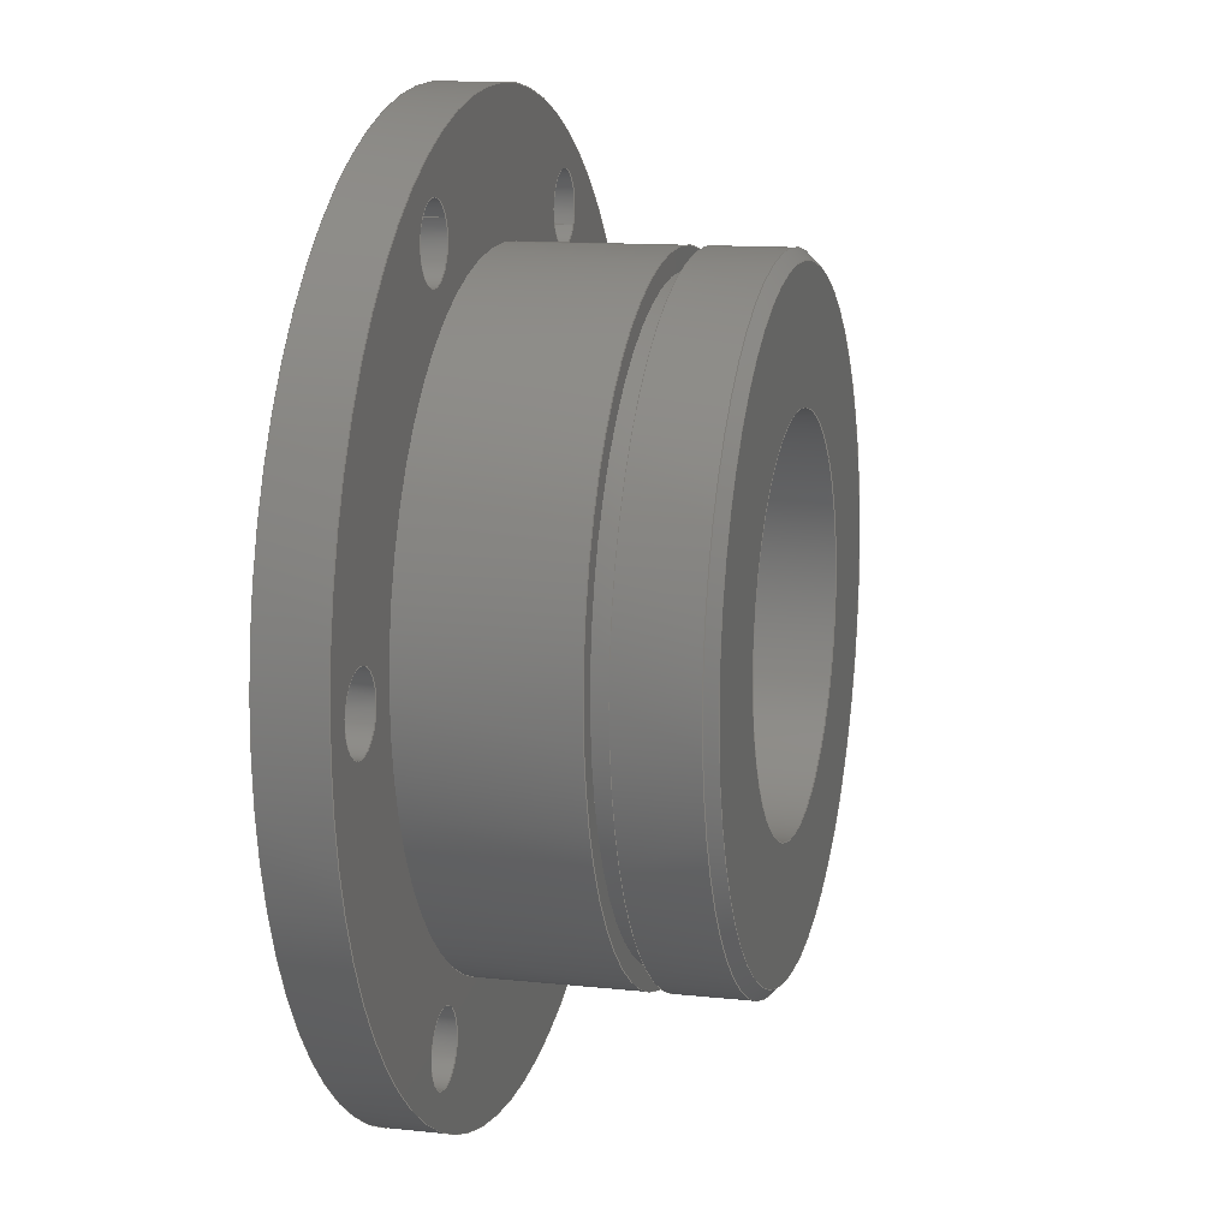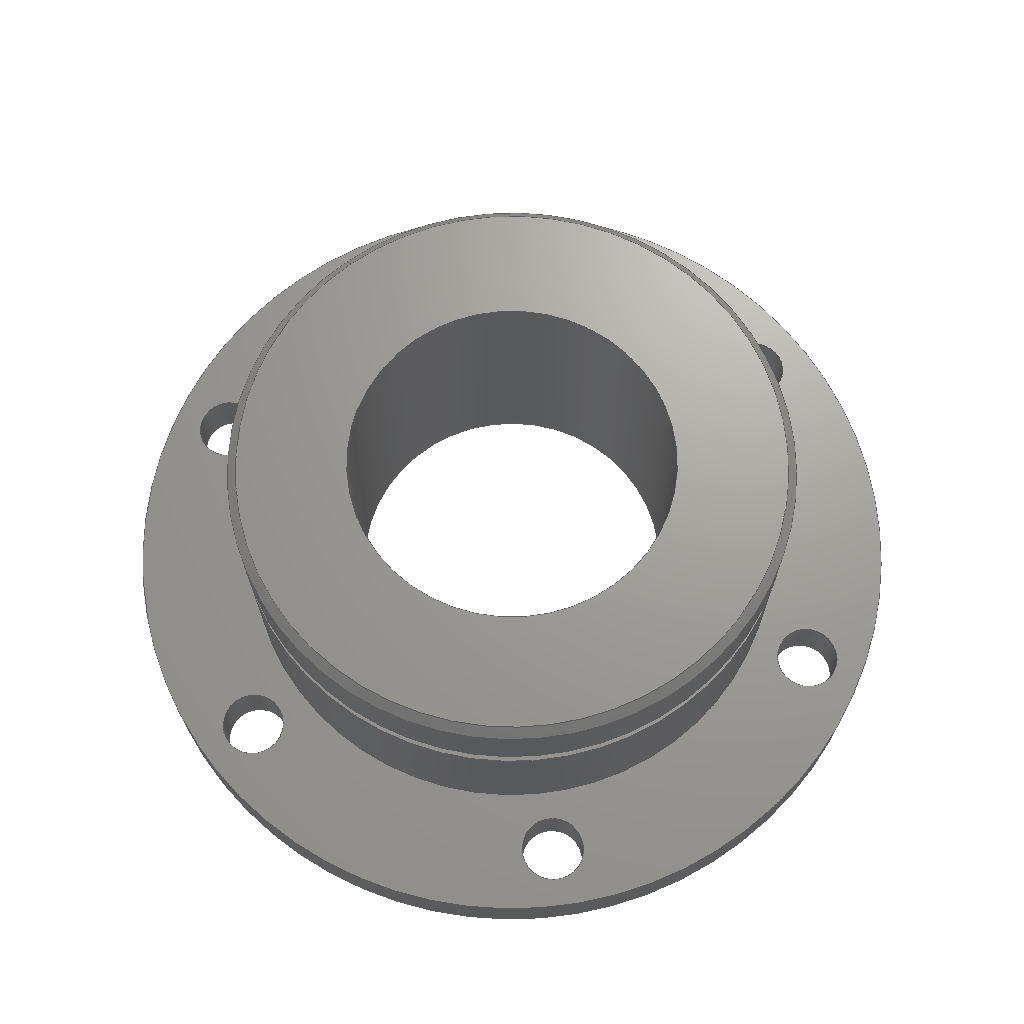
<metadata>
{"format":"step","ext":"stp","renderer":"f3d","projection":"perspective","resolution":1024,"background":"white","views":[{"elev":12.1,"azim":104.4,"up":"+Z"},{"elev":68.6,"azim":-37.1,"up":"+Y"}]}
</metadata>
<code>
ISO-10303-21;
DATA;
#1=ADVANCED_BREP_SHAPE_REPRESENTATION(
'Advanced Brep Shape Representation',(#2),#428);
#2=MANIFOLD_SOLID_BREP('',#3);
#3=CLOSED_SHELL('',(#4,#32,#126,#154,#174,#194,#214,#234,#254,#332,#344,
#356,#368,#380,#392,#404,#416));
#4=ADVANCED_FACE('',(#10,#21),#5,.F.);
#5=PLANE('',#6);
#6=AXIS2_PLACEMENT_3D('',#7,#8,#9);
#7=CARTESIAN_POINT('',(31,31,0));
#8=DIRECTION('',(0,-1,0));
#9=DIRECTION('',(0,0,-1));
#10=FACE_BOUND('',#11,.T.);
#11=EDGE_LOOP('',(#12));
#12=ORIENTED_EDGE('',*,*,#13,.T.);
#13=EDGE_CURVE('',#14,#14,#16,.F.);
#14=VERTEX_POINT('',#15);
#15=CARTESIAN_POINT('',(2.655e-08,31,-30));
#16=CIRCLE('',#17,30);
#17=AXIS2_PLACEMENT_3D('',#18,#19,#20);
#18=CARTESIAN_POINT('',(2.655e-08,31,0));
#19=DIRECTION('',(0,-1,0));
#20=DIRECTION('',(0,0,-1));
#21=FACE_BOUND('',#22,.T.);
#22=EDGE_LOOP('',(#23));
#23=ORIENTED_EDGE('',*,*,#24,.F.);
#24=EDGE_CURVE('',#25,#25,#27,.F.);
#25=VERTEX_POINT('',#26);
#26=CARTESIAN_POINT('',(2.655e-08,31,-18));
#27=CIRCLE('',#28,18);
#28=AXIS2_PLACEMENT_3D('',#29,#30,#31);
#29=CARTESIAN_POINT('',(2.655e-08,31,0));
#30=DIRECTION('',(0,-1,0));
#31=DIRECTION('',(0,0,-1));
#32=ADVANCED_FACE('',(#38,#49,#60,#71,#82,#93,#104,#115),#33,.F.);
#33=PLANE('',#34);
#34=AXIS2_PLACEMENT_3D('',#35,#36,#37);
#35=CARTESIAN_POINT('',(2.655e-08,6.989e-08,0));
#36=DIRECTION('',(0,1,0));
#37=DIRECTION('',(0,0,1));
#38=FACE_BOUND('',#39,.T.);
#39=EDGE_LOOP('',(#40));
#40=ORIENTED_EDGE('',*,*,#41,.F.);
#41=EDGE_CURVE('',#42,#42,#44,.F.);
#42=VERTEX_POINT('',#43);
#43=CARTESIAN_POINT('',(21.78,6.989e-08,-30.73));
#44=CIRCLE('',#45,3.5);
#45=AXIS2_PLACEMENT_3D('',#46,#47,#48);
#46=CARTESIAN_POINT('',(18.75,6.989e-08,-32.48));
#47=DIRECTION('',(0,1,0));
#48=DIRECTION('',(0.866,0,0.5));
#49=FACE_BOUND('',#50,.T.);
#50=EDGE_LOOP('',(#51));
#51=ORIENTED_EDGE('',*,*,#52,.F.);
#52=EDGE_CURVE('',#53,#53,#55,.F.);
#53=VERTEX_POINT('',#54);
#54=CARTESIAN_POINT('',(-15.72,6.989e-08,-34.23));
#55=CIRCLE('',#56,3.5);
#56=AXIS2_PLACEMENT_3D('',#57,#58,#59);
#57=CARTESIAN_POINT('',(-18.75,6.989e-08,-32.48));
#58=DIRECTION('',(0,1,0));
#59=DIRECTION('',(0.866,0,-0.5));
#60=FACE_BOUND('',#61,.T.);
#61=EDGE_LOOP('',(#62));
#62=ORIENTED_EDGE('',*,*,#63,.F.);
#63=EDGE_CURVE('',#64,#64,#66,.F.);
#64=VERTEX_POINT('',#65);
#65=CARTESIAN_POINT('',(-37.5,6.989e-08,-3.5));
#66=CIRCLE('',#67,3.5);
#67=AXIS2_PLACEMENT_3D('',#68,#69,#70);
#68=CARTESIAN_POINT('',(-37.5,6.989e-08,-1.206e-14));
#69=DIRECTION('',(0,1,0));
#70=DIRECTION('',(3.216e-16,0,-1));
#71=FACE_BOUND('',#72,.T.);
#72=EDGE_LOOP('',(#73));
#73=ORIENTED_EDGE('',*,*,#74,.F.);
#74=EDGE_CURVE('',#75,#75,#77,.F.);
#75=VERTEX_POINT('',#76);
#76=CARTESIAN_POINT('',(-21.78,6.989e-08,30.73));
#77=CIRCLE('',#78,3.5);
#78=AXIS2_PLACEMENT_3D('',#79,#80,#81);
#79=CARTESIAN_POINT('',(-18.75,6.989e-08,32.48));
#80=DIRECTION('',(0,1,0));
#81=DIRECTION('',(-0.866,0,-0.5));
#82=FACE_BOUND('',#83,.T.);
#83=EDGE_LOOP('',(#84));
#84=ORIENTED_EDGE('',*,*,#85,.F.);
#85=EDGE_CURVE('',#86,#86,#88,.F.);
#86=VERTEX_POINT('',#87);
#87=CARTESIAN_POINT('',(15.72,6.989e-08,34.23));
#88=CIRCLE('',#89,3.5);
#89=AXIS2_PLACEMENT_3D('',#90,#91,#92);
#90=CARTESIAN_POINT('',(18.75,6.989e-08,32.48));
#91=DIRECTION('',(0,1,0));
#92=DIRECTION('',(-0.866,0,0.5));
#93=FACE_BOUND('',#94,.T.);
#94=EDGE_LOOP('',(#95));
#95=ORIENTED_EDGE('',*,*,#96,.F.);
#96=EDGE_CURVE('',#97,#97,#99,.F.);
#97=VERTEX_POINT('',#98);
#98=CARTESIAN_POINT('',(37.5,6.989e-08,3.5));
#99=CIRCLE('',#100,3.5);
#100=AXIS2_PLACEMENT_3D('',#101,#102,#103);
#101=CARTESIAN_POINT('',(37.5,6.989e-08,0));
#102=DIRECTION('',(0,1,0));
#103=DIRECTION('',(0,0,1));
#104=FACE_BOUND('',#105,.T.);
#105=EDGE_LOOP('',(#106));
#106=ORIENTED_EDGE('',*,*,#107,.F.);
#107=EDGE_CURVE('',#108,#108,#110,.T.);
#108=VERTEX_POINT('',#109);
#109=CARTESIAN_POINT('',(2.655e-08,6.989e-08,44));
#110=CIRCLE('',#111,44);
#111=AXIS2_PLACEMENT_3D('',#112,#113,#114);
#112=CARTESIAN_POINT('',(2.655e-08,6.989e-08,0));
#113=DIRECTION('',(0,1,0));
#114=DIRECTION('',(0,0,1));
#115=FACE_BOUND('',#116,.T.);
#116=EDGE_LOOP('',(#117));
#117=ORIENTED_EDGE('',*,*,#118,.F.);
#118=EDGE_CURVE('',#119,#119,#121,.F.);
#119=VERTEX_POINT('',#120);
#120=CARTESIAN_POINT('',(2.655e-08,6.989e-08,18));
#121=CIRCLE('',#122,18);
#122=AXIS2_PLACEMENT_3D('',#123,#124,#125);
#123=CARTESIAN_POINT('',(2.655e-08,6.989e-08,0));
#124=DIRECTION('',(0,1,0));
#125=DIRECTION('',(0,0,1));
#126=ADVANCED_FACE('',(#132,#143),#127,.T.);
#127=CYLINDRICAL_SURFACE('',#128,31);
#128=AXIS2_PLACEMENT_3D('',#129,#130,#131);
#129=CARTESIAN_POINT('',(2.655e-08,31,0));
#130=DIRECTION('',(0,1,0));
#131=DIRECTION('',(0,0,1));
#132=FACE_BOUND('',#133,.T.);
#133=EDGE_LOOP('',(#134));
#134=ORIENTED_EDGE('',*,*,#135,.F.);
#135=EDGE_CURVE('',#136,#136,#138,.T.);
#136=VERTEX_POINT('',#137);
#137=CARTESIAN_POINT('',(2.655e-08,21,31));
#138=CIRCLE('',#139,31);
#139=AXIS2_PLACEMENT_3D('',#140,#141,#142);
#140=CARTESIAN_POINT('',(2.655e-08,21,0));
#141=DIRECTION('',(0,1,0));
#142=DIRECTION('',(0,0,1));
#143=FACE_BOUND('',#144,.T.);
#144=EDGE_LOOP('',(#145));
#145=ORIENTED_EDGE('',*,*,#146,.T.);
#146=EDGE_CURVE('',#147,#147,#149,.T.);
#147=VERTEX_POINT('',#148);
#148=CARTESIAN_POINT('',(2.655e-08,6,31));
#149=CIRCLE('',#150,31);
#150=AXIS2_PLACEMENT_3D('',#151,#152,#153);
#151=CARTESIAN_POINT('',(2.655e-08,6,0));
#152=DIRECTION('',(0,1,0));
#153=DIRECTION('',(0,0,1));
#154=ADVANCED_FACE('',(#160,#171),#155,.F.);
#155=PLANE('',#156);
#156=AXIS2_PLACEMENT_3D('',#157,#158,#159);
#157=CARTESIAN_POINT('',(31,21,0));
#158=DIRECTION('',(0,-1,0));
#159=DIRECTION('',(0,0,-1));
#160=FACE_BOUND('',#161,.T.);
#161=EDGE_LOOP('',(#162));
#162=ORIENTED_EDGE('',*,*,#163,.F.);
#163=EDGE_CURVE('',#164,#164,#166,.T.);
#164=VERTEX_POINT('',#165);
#165=CARTESIAN_POINT('',(2.655e-08,21,29));
#166=CIRCLE('',#167,29);
#167=AXIS2_PLACEMENT_3D('',#168,#169,#170);
#168=CARTESIAN_POINT('',(2.655e-08,21,0));
#169=DIRECTION('',(0,1,0));
#170=DIRECTION('',(0,0,1));
#171=FACE_BOUND('',#172,.T.);
#172=EDGE_LOOP('',(#173));
#173=ORIENTED_EDGE('',*,*,#135,.T.);
#174=ADVANCED_FACE('',(#180,#191),#175,.T.);
#175=CYLINDRICAL_SURFACE('',#176,29);
#176=AXIS2_PLACEMENT_3D('',#177,#178,#179);
#177=CARTESIAN_POINT('',(2.655e-08,31,0));
#178=DIRECTION('',(0,1,0));
#179=DIRECTION('',(0,0,1));
#180=FACE_BOUND('',#181,.T.);
#181=EDGE_LOOP('',(#182));
#182=ORIENTED_EDGE('',*,*,#183,.F.);
#183=EDGE_CURVE('',#184,#184,#186,.T.);
#184=VERTEX_POINT('',#185);
#185=CARTESIAN_POINT('',(2.655e-08,23,29));
#186=CIRCLE('',#187,29);
#187=AXIS2_PLACEMENT_3D('',#188,#189,#190);
#188=CARTESIAN_POINT('',(2.655e-08,23,0));
#189=DIRECTION('',(0,1,0));
#190=DIRECTION('',(0,0,1));
#191=FACE_BOUND('',#192,.T.);
#192=EDGE_LOOP('',(#193));
#193=ORIENTED_EDGE('',*,*,#163,.T.);
#194=ADVANCED_FACE('',(#200,#211),#195,.F.);
#195=PLANE('',#196);
#196=AXIS2_PLACEMENT_3D('',#197,#198,#199);
#197=CARTESIAN_POINT('',(29,23,0));
#198=DIRECTION('',(0,1,0));
#199=DIRECTION('',(0,0,1));
#200=FACE_BOUND('',#201,.T.);
#201=EDGE_LOOP('',(#202));
#202=ORIENTED_EDGE('',*,*,#203,.F.);
#203=EDGE_CURVE('',#204,#204,#206,.T.);
#204=VERTEX_POINT('',#205);
#205=CARTESIAN_POINT('',(2.655e-08,23,31));
#206=CIRCLE('',#207,31);
#207=AXIS2_PLACEMENT_3D('',#208,#209,#210);
#208=CARTESIAN_POINT('',(2.655e-08,23,0));
#209=DIRECTION('',(0,1,0));
#210=DIRECTION('',(0,0,1));
#211=FACE_BOUND('',#212,.T.);
#212=EDGE_LOOP('',(#213));
#213=ORIENTED_EDGE('',*,*,#183,.T.);
#214=ADVANCED_FACE('',(#220,#231),#215,.T.);
#215=CYLINDRICAL_SURFACE('',#216,31);
#216=AXIS2_PLACEMENT_3D('',#217,#218,#219);
#217=CARTESIAN_POINT('',(2.655e-08,31,0));
#218=DIRECTION('',(0,1,0));
#219=DIRECTION('',(0,0,1));
#220=FACE_BOUND('',#221,.T.);
#221=EDGE_LOOP('',(#222));
#222=ORIENTED_EDGE('',*,*,#223,.T.);
#223=EDGE_CURVE('',#224,#224,#226,.T.);
#224=VERTEX_POINT('',#225);
#225=CARTESIAN_POINT('',(2.655e-08,30,-31));
#226=CIRCLE('',#227,31);
#227=AXIS2_PLACEMENT_3D('',#228,#229,#230);
#228=CARTESIAN_POINT('',(2.655e-08,30,0));
#229=DIRECTION('',(0,-1,0));
#230=DIRECTION('',(0,0,-1));
#231=FACE_BOUND('',#232,.T.);
#232=EDGE_LOOP('',(#233));
#233=ORIENTED_EDGE('',*,*,#203,.T.);
#234=ADVANCED_FACE('',(#240,#251),#235,.T.);
#235=CYLINDRICAL_SURFACE('',#236,44);
#236=AXIS2_PLACEMENT_3D('',#237,#238,#239);
#237=CARTESIAN_POINT('',(2.655e-08,31,0));
#238=DIRECTION('',(0,1,0));
#239=DIRECTION('',(0,0,1));
#240=FACE_BOUND('',#241,.T.);
#241=EDGE_LOOP('',(#242));
#242=ORIENTED_EDGE('',*,*,#243,.F.);
#243=EDGE_CURVE('',#244,#244,#246,.T.);
#244=VERTEX_POINT('',#245);
#245=CARTESIAN_POINT('',(2.655e-08,6,44));
#246=CIRCLE('',#247,44);
#247=AXIS2_PLACEMENT_3D('',#248,#249,#250);
#248=CARTESIAN_POINT('',(2.655e-08,6,0));
#249=DIRECTION('',(0,1,0));
#250=DIRECTION('',(0,0,1));
#251=FACE_BOUND('',#252,.T.);
#252=EDGE_LOOP('',(#253));
#253=ORIENTED_EDGE('',*,*,#107,.T.);
#254=ADVANCED_FACE('',(#260,#271,#282,#293,#304,#315,#326,#329),#255,.F.);
#255=PLANE('',#256);
#256=AXIS2_PLACEMENT_3D('',#257,#258,#259);
#257=CARTESIAN_POINT('',(44,6,0));
#258=DIRECTION('',(0,-1,0));
#259=DIRECTION('',(0,0,-1));
#260=FACE_BOUND('',#261,.T.);
#261=EDGE_LOOP('',(#262));
#262=ORIENTED_EDGE('',*,*,#263,.T.);
#263=EDGE_CURVE('',#264,#264,#266,.T.);
#264=VERTEX_POINT('',#265);
#265=CARTESIAN_POINT('',(15.72,6,-34.23));
#266=CIRCLE('',#267,3.5);
#267=AXIS2_PLACEMENT_3D('',#268,#269,#270);
#268=CARTESIAN_POINT('',(18.75,6,-32.48));
#269=DIRECTION('',(0,-1,0));
#270=DIRECTION('',(-0.866,0,-0.5));
#271=FACE_BOUND('',#272,.T.);
#272=EDGE_LOOP('',(#273));
#273=ORIENTED_EDGE('',*,*,#274,.T.);
#274=EDGE_CURVE('',#275,#275,#277,.T.);
#275=VERTEX_POINT('',#276);
#276=CARTESIAN_POINT('',(-21.78,6,-30.73));
#277=CIRCLE('',#278,3.5);
#278=AXIS2_PLACEMENT_3D('',#279,#280,#281);
#279=CARTESIAN_POINT('',(-18.75,6,-32.48));
#280=DIRECTION('',(0,-1,0));
#281=DIRECTION('',(-0.866,0,0.5));
#282=FACE_BOUND('',#283,.T.);
#283=EDGE_LOOP('',(#284));
#284=ORIENTED_EDGE('',*,*,#285,.T.);
#285=EDGE_CURVE('',#286,#286,#288,.T.);
#286=VERTEX_POINT('',#287);
#287=CARTESIAN_POINT('',(-37.5,6,3.5));
#288=CIRCLE('',#289,3.5);
#289=AXIS2_PLACEMENT_3D('',#290,#291,#292);
#290=CARTESIAN_POINT('',(-37.5,6,-1.206e-14));
#291=DIRECTION('',(0,-1,0));
#292=DIRECTION('',(-3.216e-16,0,1));
#293=FACE_BOUND('',#294,.T.);
#294=EDGE_LOOP('',(#295));
#295=ORIENTED_EDGE('',*,*,#296,.T.);
#296=EDGE_CURVE('',#297,#297,#299,.T.);
#297=VERTEX_POINT('',#298);
#298=CARTESIAN_POINT('',(-15.72,6,34.23));
#299=CIRCLE('',#300,3.5);
#300=AXIS2_PLACEMENT_3D('',#301,#302,#303);
#301=CARTESIAN_POINT('',(-18.75,6,32.48));
#302=DIRECTION('',(0,-1,0));
#303=DIRECTION('',(0.866,0,0.5));
#304=FACE_BOUND('',#305,.T.);
#305=EDGE_LOOP('',(#306));
#306=ORIENTED_EDGE('',*,*,#307,.T.);
#307=EDGE_CURVE('',#308,#308,#310,.T.);
#308=VERTEX_POINT('',#309);
#309=CARTESIAN_POINT('',(21.78,6,30.73));
#310=CIRCLE('',#311,3.5);
#311=AXIS2_PLACEMENT_3D('',#312,#313,#314);
#312=CARTESIAN_POINT('',(18.75,6,32.48));
#313=DIRECTION('',(0,-1,0));
#314=DIRECTION('',(0.866,0,-0.5));
#315=FACE_BOUND('',#316,.T.);
#316=EDGE_LOOP('',(#317));
#317=ORIENTED_EDGE('',*,*,#318,.T.);
#318=EDGE_CURVE('',#319,#319,#321,.T.);
#319=VERTEX_POINT('',#320);
#320=CARTESIAN_POINT('',(37.5,6,-3.5));
#321=CIRCLE('',#322,3.5);
#322=AXIS2_PLACEMENT_3D('',#323,#324,#325);
#323=CARTESIAN_POINT('',(37.5,6,0));
#324=DIRECTION('',(0,-1,0));
#325=DIRECTION('',(0,0,-1));
#326=FACE_BOUND('',#327,.T.);
#327=EDGE_LOOP('',(#328));
#328=ORIENTED_EDGE('',*,*,#146,.F.);
#329=FACE_BOUND('',#330,.T.);
#330=EDGE_LOOP('',(#331));
#331=ORIENTED_EDGE('',*,*,#243,.T.);
#332=ADVANCED_FACE('',(#338,#341),#333,.F.);
#333=CYLINDRICAL_SURFACE('',#334,18);
#334=AXIS2_PLACEMENT_3D('',#335,#336,#337);
#335=CARTESIAN_POINT('',(2.655e-08,-0.0004294,0));
#336=DIRECTION('',(0,1,0));
#337=DIRECTION('',(0,0,1));
#338=FACE_BOUND('',#339,.T.);
#339=EDGE_LOOP('',(#340));
#340=ORIENTED_EDGE('',*,*,#118,.T.);
#341=FACE_BOUND('',#342,.T.);
#342=EDGE_LOOP('',(#343));
#343=ORIENTED_EDGE('',*,*,#24,.T.);
#344=ADVANCED_FACE('',(#350,#353),#345,.T.);
#345=CONICAL_SURFACE('',#346,30,45);
#346=AXIS2_PLACEMENT_3D('',#347,#348,#349);
#347=CARTESIAN_POINT('',(2.655e-08,31,0));
#348=DIRECTION('',(0,-1,0));
#349=DIRECTION('',(0,0,-1));
#350=FACE_BOUND('',#351,.T.);
#351=EDGE_LOOP('',(#352));
#352=ORIENTED_EDGE('',*,*,#223,.F.);
#353=FACE_BOUND('',#354,.T.);
#354=EDGE_LOOP('',(#355));
#355=ORIENTED_EDGE('',*,*,#13,.F.);
#356=ADVANCED_FACE('',(#362,#365),#357,.F.);
#357=CYLINDRICAL_SURFACE('',#358,3.5);
#358=AXIS2_PLACEMENT_3D('',#359,#360,#361);
#359=CARTESIAN_POINT('',(37.5,6.989e-08,0));
#360=DIRECTION('',(0,1,0));
#361=DIRECTION('',(-1,0,0));
#362=FACE_BOUND('',#363,.T.);
#363=EDGE_LOOP('',(#364));
#364=ORIENTED_EDGE('',*,*,#96,.T.);
#365=FACE_BOUND('',#366,.T.);
#366=EDGE_LOOP('',(#367));
#367=ORIENTED_EDGE('',*,*,#318,.F.);
#368=ADVANCED_FACE('',(#374,#377),#369,.F.);
#369=CYLINDRICAL_SURFACE('',#370,3.5);
#370=AXIS2_PLACEMENT_3D('',#371,#372,#373);
#371=CARTESIAN_POINT('',(18.75,6.989e-08,32.48));
#372=DIRECTION('',(0,1,0));
#373=DIRECTION('',(-0.5,0,-0.866));
#374=FACE_BOUND('',#375,.T.);
#375=EDGE_LOOP('',(#376));
#376=ORIENTED_EDGE('',*,*,#85,.T.);
#377=FACE_BOUND('',#378,.T.);
#378=EDGE_LOOP('',(#379));
#379=ORIENTED_EDGE('',*,*,#307,.F.);
#380=ADVANCED_FACE('',(#386,#389),#381,.F.);
#381=CYLINDRICAL_SURFACE('',#382,3.5);
#382=AXIS2_PLACEMENT_3D('',#383,#384,#385);
#383=CARTESIAN_POINT('',(-18.75,6.989e-08,32.48));
#384=DIRECTION('',(0,1,0));
#385=DIRECTION('',(0.5,0,-0.866));
#386=FACE_BOUND('',#387,.T.);
#387=EDGE_LOOP('',(#388));
#388=ORIENTED_EDGE('',*,*,#74,.T.);
#389=FACE_BOUND('',#390,.T.);
#390=EDGE_LOOP('',(#391));
#391=ORIENTED_EDGE('',*,*,#296,.F.);
#392=ADVANCED_FACE('',(#398,#401),#393,.F.);
#393=CYLINDRICAL_SURFACE('',#394,3.5);
#394=AXIS2_PLACEMENT_3D('',#395,#396,#397);
#395=CARTESIAN_POINT('',(-37.5,6.989e-08,-1.206e-14));
#396=DIRECTION('',(0,1,0));
#397=DIRECTION('',(1,0,3.216e-16));
#398=FACE_BOUND('',#399,.T.);
#399=EDGE_LOOP('',(#400));
#400=ORIENTED_EDGE('',*,*,#63,.T.);
#401=FACE_BOUND('',#402,.T.);
#402=EDGE_LOOP('',(#403));
#403=ORIENTED_EDGE('',*,*,#285,.F.);
#404=ADVANCED_FACE('',(#410,#413),#405,.F.);
#405=CYLINDRICAL_SURFACE('',#406,3.5);
#406=AXIS2_PLACEMENT_3D('',#407,#408,#409);
#407=CARTESIAN_POINT('',(-18.75,6.989e-08,-32.48));
#408=DIRECTION('',(0,1,0));
#409=DIRECTION('',(0.5,0,0.866));
#410=FACE_BOUND('',#411,.T.);
#411=EDGE_LOOP('',(#412));
#412=ORIENTED_EDGE('',*,*,#52,.T.);
#413=FACE_BOUND('',#414,.T.);
#414=EDGE_LOOP('',(#415));
#415=ORIENTED_EDGE('',*,*,#274,.F.);
#416=ADVANCED_FACE('',(#422,#425),#417,.F.);
#417=CYLINDRICAL_SURFACE('',#418,3.5);
#418=AXIS2_PLACEMENT_3D('',#419,#420,#421);
#419=CARTESIAN_POINT('',(18.75,6.989e-08,-32.48));
#420=DIRECTION('',(0,1,0));
#421=DIRECTION('',(-0.5,0,0.866));
#422=FACE_BOUND('',#423,.T.);
#423=EDGE_LOOP('',(#424));
#424=ORIENTED_EDGE('',*,*,#41,.T.);
#425=FACE_BOUND('',#426,.T.);
#426=EDGE_LOOP('',(#427));
#427=ORIENTED_EDGE('',*,*,#263,.F.);
#428=(
GEOMETRIC_REPRESENTATION_CONTEXT(3)
GLOBAL_UNCERTAINTY_ASSIGNED_CONTEXT((#439))
GLOBAL_UNIT_ASSIGNED_CONTEXT((#434,#429,#433))
REPRESENTATION_CONTEXT('Based on DGN file units settings',' ')
);
#429=(
CONVERSION_BASED_UNIT('DEGREE',#431)
NAMED_UNIT(#430)
PLANE_ANGLE_UNIT()
);
#430=DIMENSIONAL_EXPONENTS(0,0,0,0,0,0,0);
#431=PLANE_ANGLE_MEASURE_WITH_UNIT(PLANE_ANGLE_MEASURE(0.01745),
#432);
#432=(
NAMED_UNIT(*)
PLANE_ANGLE_UNIT()
SI_UNIT($,.RADIAN.)
);
#433=(
NAMED_UNIT(*)
SI_UNIT($,.STERADIAN.)
SOLID_ANGLE_UNIT()
);
#434=(
LENGTH_UNIT()
NAMED_UNIT(*)
SI_UNIT(.MILLI.,.METRE.)
);
#435=DERIVED_UNIT_ELEMENT(#434,2);
#436=DERIVED_UNIT((#435));
#437=DERIVED_UNIT_ELEMENT(#434,3);
#438=DERIVED_UNIT((#437));
#439=UNCERTAINTY_MEASURE_WITH_UNIT(LENGTH_MEASURE(2.147e-07),#434,
'distance_accuracy_value','');
#440=MECHANICAL_DESIGN_GEOMETRIC_PRESENTATION_REPRESENTATION('',(#441),#428);
#441=STYLED_ITEM('Styled Item',(#442),#2);
#442=PRESENTATION_STYLE_ASSIGNMENT((#443,#446));
#443=CURVE_STYLE('',#444,POSITIVE_LENGTH_MEASURE(0),#445);
#444=DRAUGHTING_PRE_DEFINED_CURVE_FONT('continuous');
#445=COLOUR_RGB('',1,1,0);
#446=SURFACE_STYLE_USAGE(.BOTH.,#447);
#447=SURFACE_SIDE_STYLE('',(#448));
#448=SURFACE_STYLE_FILL_AREA(#449);
#449=FILL_AREA_STYLE('',(#450));
#450=FILL_AREA_STYLE_COLOUR('',#445);
#451=PRESENTATION_LAYER_ASSIGNMENT('1','',(#2));
#452=PRODUCT_DEFINITION_CONTEXT('detail',#453,'design');
#453=APPLICATION_CONTEXT('');
#454=APPLICATION_PROTOCOL_DEFINITION('','automotive_design',1994,#453);
#455=PRODUCT_DEFINITION('','',#456,#452);
#456=PRODUCT_DEFINITION_FORMATION_WITH_SPECIFIED_SOURCE('','',#457,.NOT_KNOWN.);
#457=PRODUCT('flange0','','',(#459));
#458=PRODUCT_RELATED_PRODUCT_CATEGORY('detail','',(#457));
#459=PRODUCT_CONTEXT('',#453,'mechanical');
#460=PRODUCT_DEFINITION_SHAPE('','',#455);
#461=SHAPE_DEFINITION_REPRESENTATION(#460,#1);
ENDSEC;
END-ISO-10303-21;

</code>
